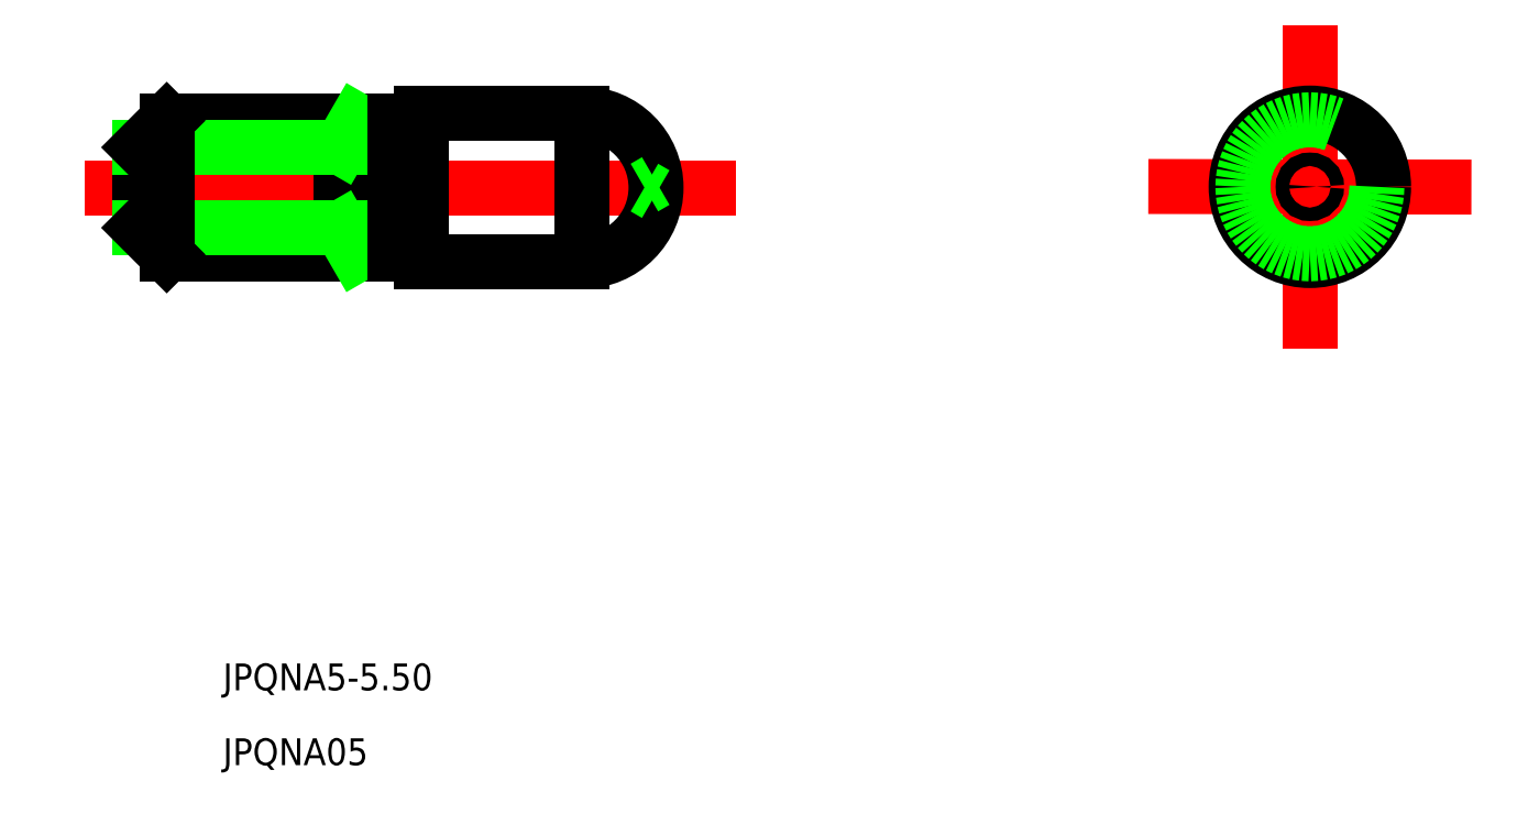
<metadata>
{"format":"dxf","ext":"dxf","renderer":"ezdxf+matplotlib","layout":"modelspace","background":"white","min_lineweight":24,"dpi":150}
</metadata>
<code>
0
SECTION
2
ENTITIES
0
LINE
8
CENTER
10
551.5
20
592.7
30
0
11
575.7
21
592.7
31
0
0
LINE
8
CENTER
10
592.2
20
592.7
30
0
11
602.2
21
592.7
31
0
0
LINE
8
CENTER
10
597.2
20
587.7
30
0
11
597.2
21
597.7
31
0
0
TEXT
8
0
10
556.6
20
573.9
30
0
40
1
1
JPQNA5-5.5
0
TEXT
8
0
10
556.6
20
571.1
30
0
40
1
1
JPQNA05
0
LINE
8
0
10
561
20
595.2
30
0
11
561
21
590.2
31
0
0
LINE
8
0
10
564
20
595.4
30
0
11
564
21
589.9
31
0
0
LINE
8
0
10
563
20
595.2
30
0
11
554.5
21
595.2
31
0
0
LINE
8
0
10
563
20
590.2
30
0
11
554.5
21
590.2
31
0
0
LINE
8
0
10
570
20
595.4
30
0
11
570
21
589.9
31
0
0
LINE
8
0
10
570
20
595.4
30
0
11
564
21
595.4
31
0
0
LINE
8
0
10
570
20
589.9
30
0
11
564
21
589.9
31
0
0
LINE
8
0
10
553.5
20
594.2
30
0
11
553.5
21
591.2
31
0
0
LINE
8
0
10
553.5
20
594.2
30
0
11
561
21
594.2
31
0
0
LINE
8
0
10
553.5
20
591.2
30
0
11
561
21
591.2
31
0
0
LINE
8
0
10
561
20
594.2
30
0
11
561.6
21
595.2
31
0
0
LINE
8
0
10
561
20
591.2
30
0
11
561.6
21
590.2
31
0
0
LINE
8
0
10
564
20
595.1
30
0
11
563
21
595.1
31
0
0
LINE
8
0
10
564
20
590.3
30
0
11
563
21
590.3
31
0
0
LINE
8
0
10
563
20
595.2
30
0
11
563
21
590.2
31
0
0
CIRCLE
8
0
10
597.2
20
592.7
30
0
40
2.75
0
CIRCLE
8
0
10
597.2
20
592.7
30
0
40
2.5
0
ARC
8
0
10
570
20
592.7
30
0
40
2.75
50
270
51
90
0
LINE
8
0
10
554.5
20
595.2
30
0
11
553.5
21
594.2
31
0
0
LINE
8
0
10
554.5
20
590.2
30
0
11
553.5
21
591.2
31
0
0
LINE
8
0
10
554.5
20
595.2
30
0
11
554.5
21
590.2
31
0
0
CIRCLE
8
0
10
597.2
20
592.7
30
0
40
0.25
0
LINE
8
0
10
572.8
20
592.9
30
0
11
572.3
21
592.7
31
0
0
LINE
8
0
10
572.8
20
592.4
30
0
11
572.3
21
592.7
31
0
0
ENDSEC
0
EOF

</code>
